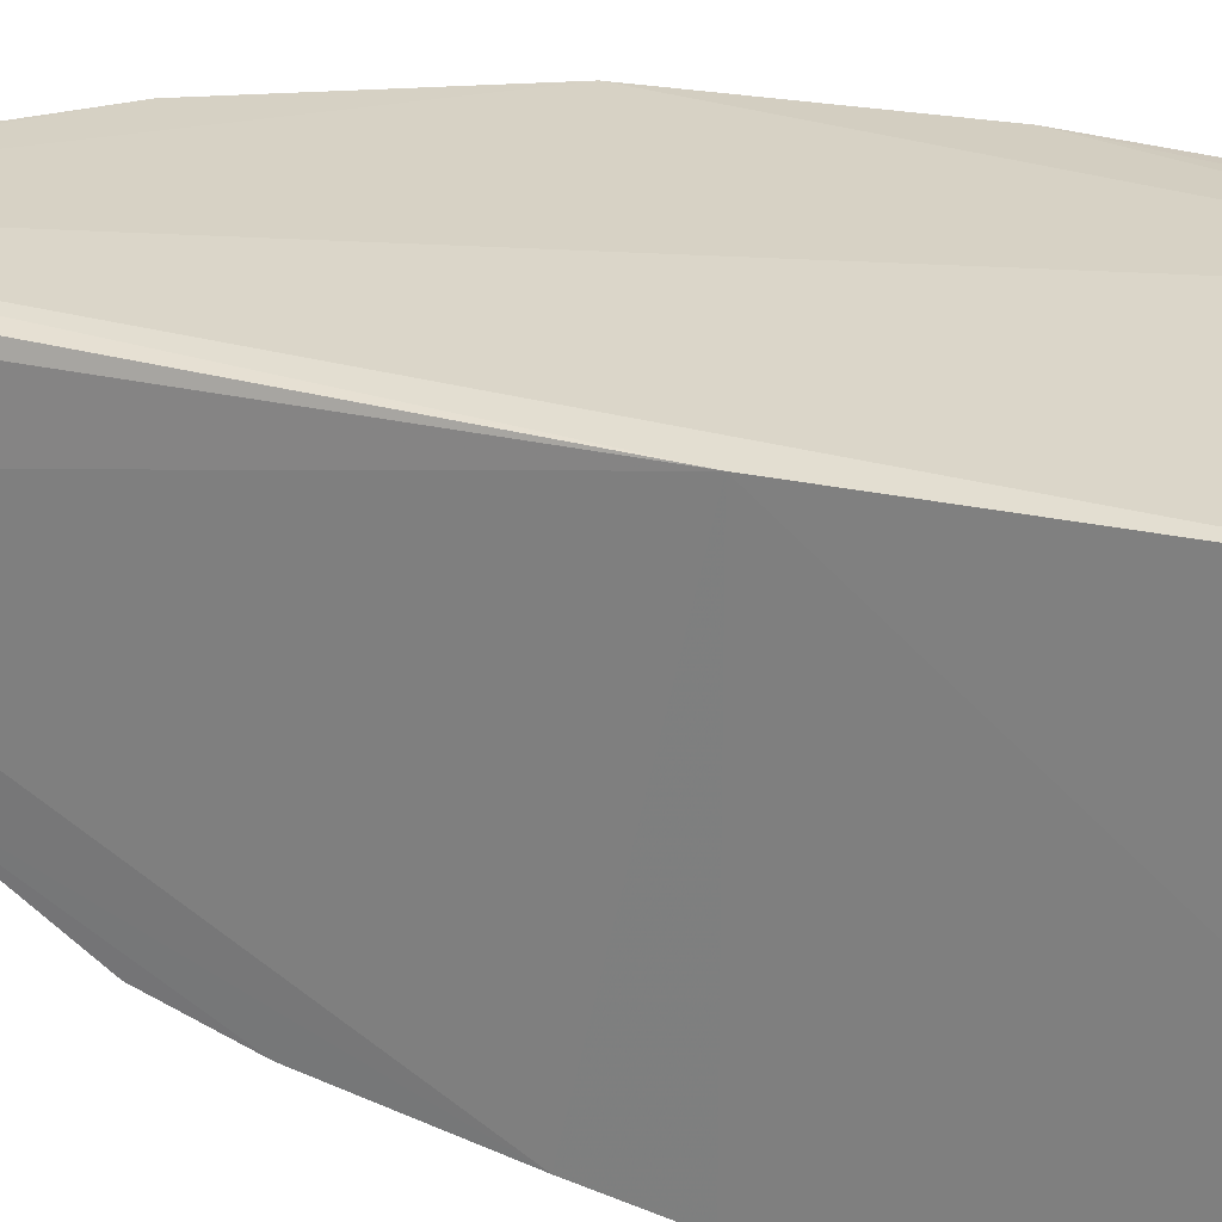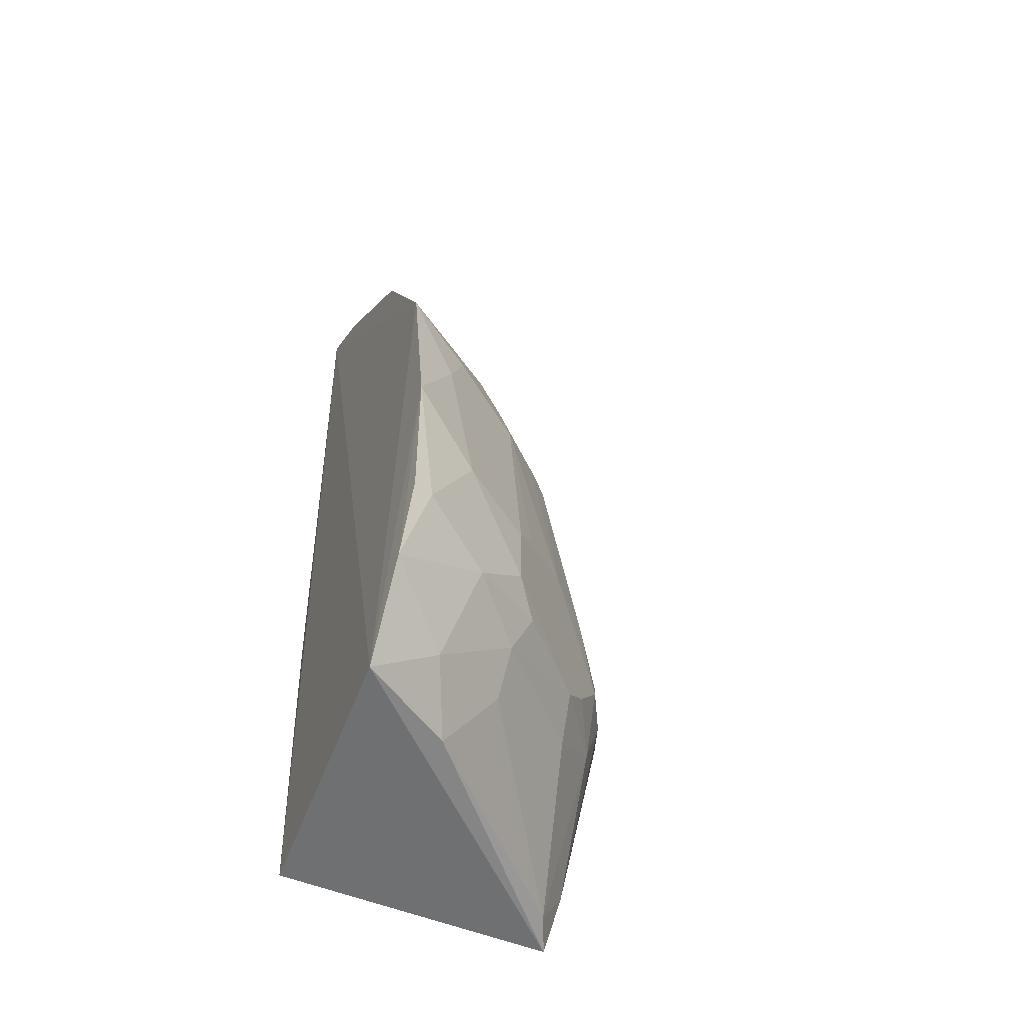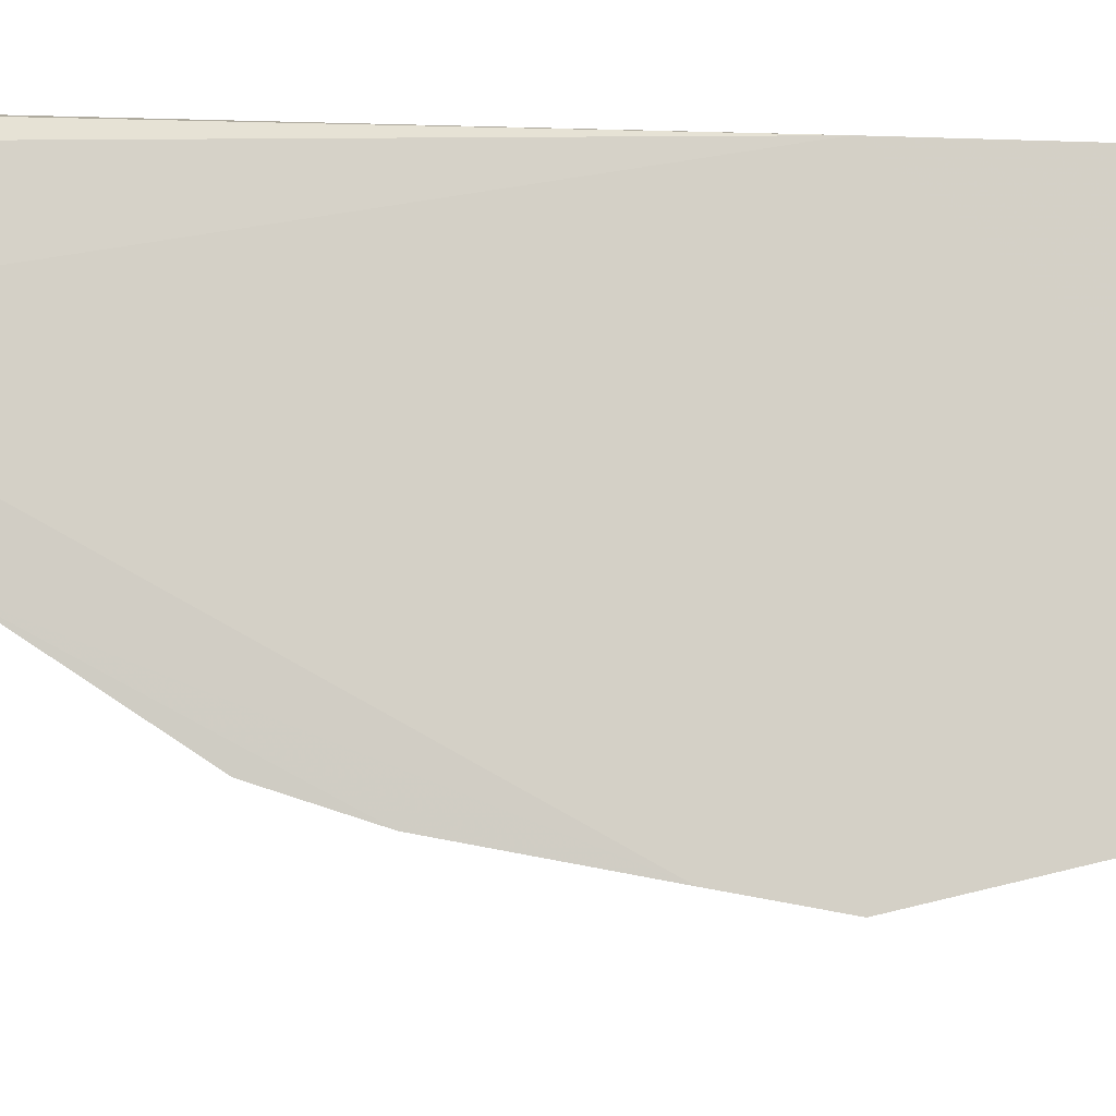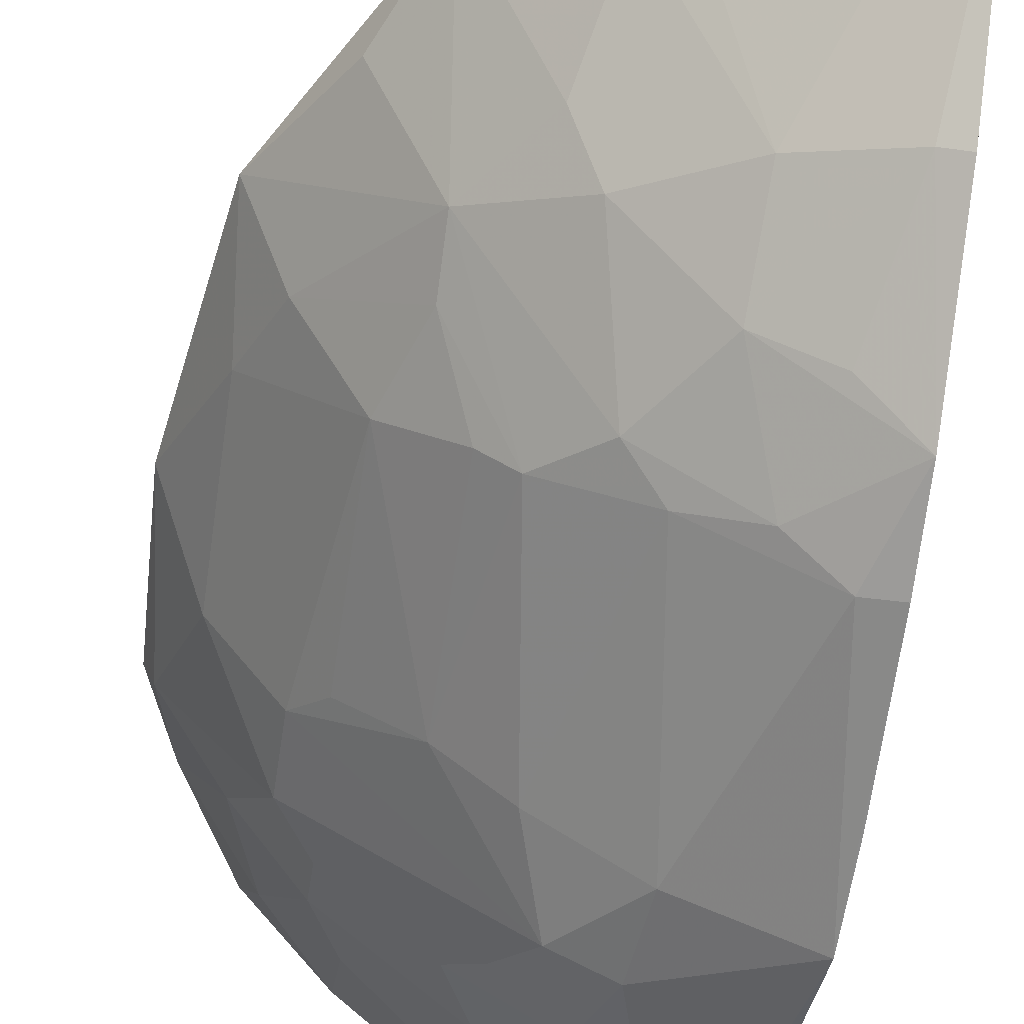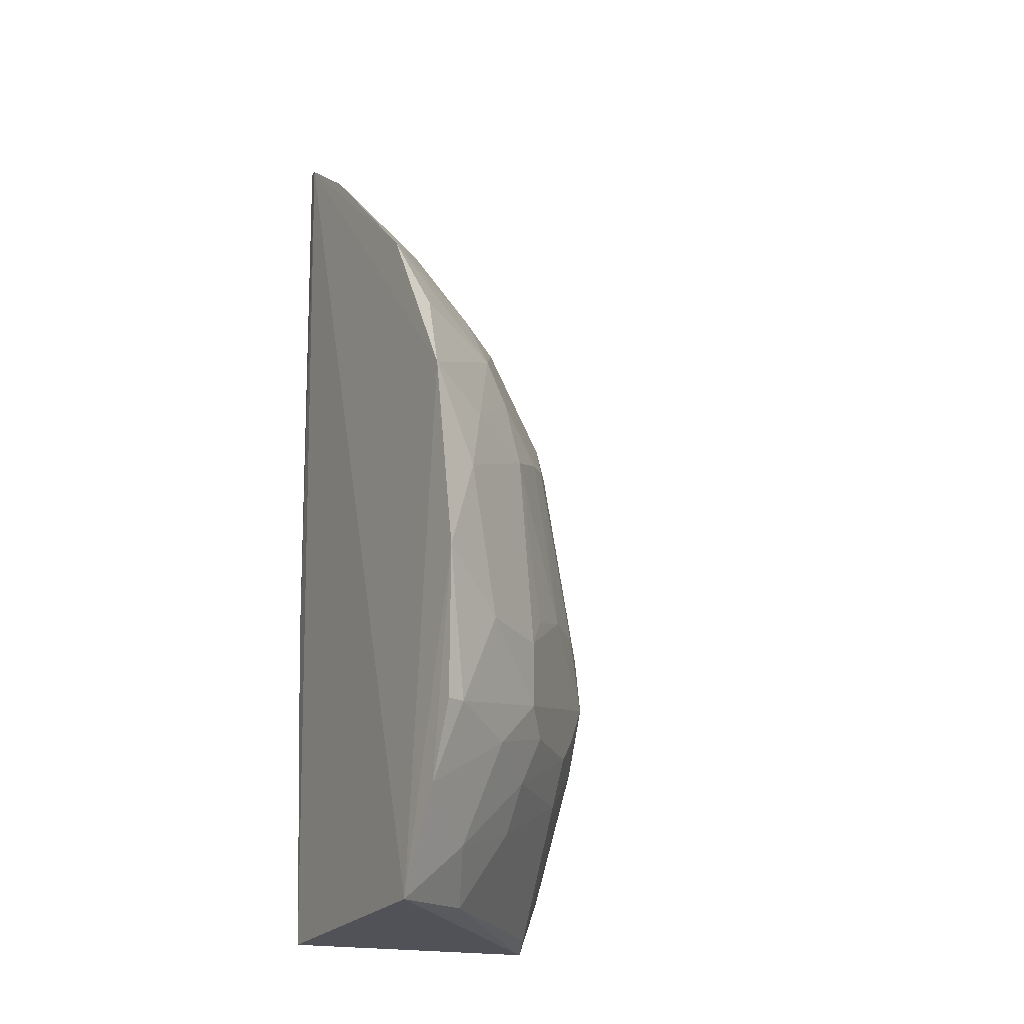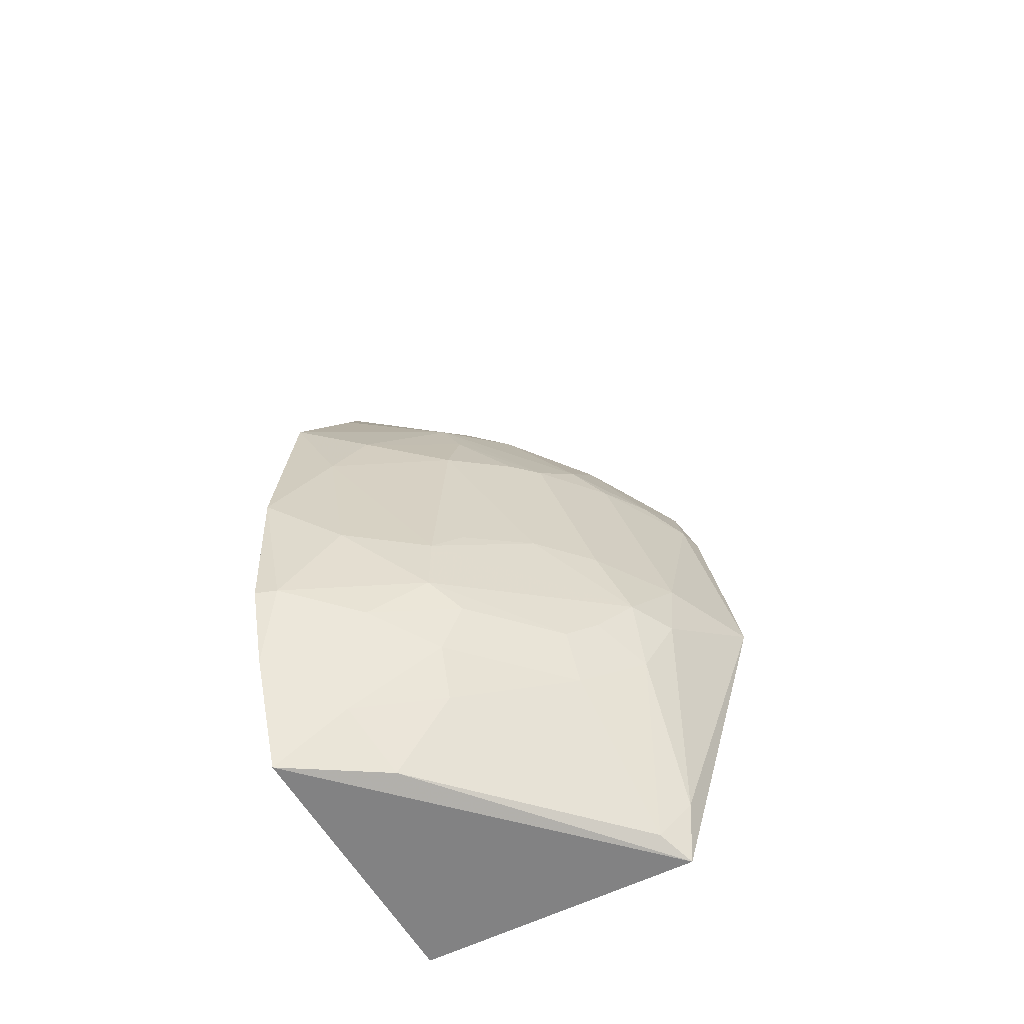
<metadata>
{"format":"obj","ext":"obj","renderer":"f3d","projection":"perspective","resolution":1024,"background":"white","views":[{"elev":27.0,"azim":113.2,"up":"+Y"},{"elev":-52.6,"azim":-113.8,"up":"+Z"},{"elev":-7.6,"azim":87.5,"up":"+Y"},{"elev":-53.5,"azim":-7.7,"up":"+Y"},{"elev":-19.9,"azim":-120.6,"up":"+Z"},{"elev":-57.6,"azim":-62.1,"up":"+Z"}]}
</metadata>
<code>
v -0.1914 -0.4427 0.1418
v -0.2085 -0.4167 -0.1903
v -0.1936 -0.2436 0.3807
v -0.3471 -0.2394 0.2507
v -0.3724 -0.3297 -0.05961
v -0.213 -0.2472 -0.1941
v -0.2465 -0.3587 0.2441
v -0.2804 -0.423 -0.03189
v -0.2059 -0.24 0.3759
v -0.4074 -0.2402 -0.1235
v -0.1968 -0.2472 0.016
v -0.1898 -0.3777 0.2637
v -0.3568 -0.3291 0.1079
v -0.2945 -0.3913 -0.1041
v -0.1932 -0.4657 0.01426
v -0.188 -0.3029 0.3407
v -0.2934 -0.2809 0.2759
v -0.3778 -0.2388 -0.186
v -0.1912 -0.4283 0.1867
v -0.3402 -0.3136 0.1835
v -0.3251 -0.3773 0.01267
v -0.2645 -0.4047 0.1387
v -0.427 -0.24 0.01531
v -0.3098 -0.3904 -0.07512
v -0.2656 -0.4228 -0.07364
v -0.2025 -0.2509 0.3708
v -0.2017 -0.3733 0.2614
v -0.1902 -0.2546 0.3751
v -0.1916 -0.4575 0.0606
v -0.2523 -0.24 0.3427
v -0.2007 -0.2996 0.3351
v -0.3395 -0.2963 -0.1826
v -0.4081 -0.2388 0.1404
v -0.3082 -0.3145 0.2273
v -0.372 -0.3299 -0.01909
v -0.2078 -0.4389 0.1389
v -0.3085 -0.3751 0.1255
v -0.2501 -0.3882 0.1983
v -0.4189 -0.2536 -0.07604
v -0.3554 -0.3311 -0.1054
v -0.2296 -0.4069 -0.1834
v -0.2959 -0.4055 -0.05881
v -0.2537 -0.4378 -0.03208
v -0.2479 -0.2511 0.3388
v -0.2789 -0.2806 0.289
v -0.3719 -0.2518 0.1996
v -0.4033 -0.2677 0.07896
v -0.3871 -0.2816 0.1209
v -0.3577 -0.3435 0.0001243
v -0.4041 -0.2837 -0.01713
v -0.2492 -0.4392 0.01268
v -0.3406 -0.3278 0.1545
v -0.3241 -0.3602 0.1228
v -0.2945 -0.4067 0.01333
v -0.2816 -0.3881 0.1531
v -0.2944 -0.3425 0.2127
v -0.2176 -0.4063 0.1993
v -0.2327 -0.4214 0.1496
v -0.4239 -0.2412 -0.07692
v -0.3558 -0.3444 -0.07552
v -0.3714 -0.2804 -0.151
v -0.3882 -0.2979 -0.08937
v -0.2192 -0.4237 -0.156
v -0.3402 -0.329 -0.135
f 11 2 6
f 11 9 3
f 11 6 9
f 15 2 11
f 18 9 6
f 18 6 2
f 19 1 12
f 23 18 10
f 25 24 14
f 26 3 9
f 27 12 16
f 27 19 12
f 28 16 11
f 28 11 3
f 28 26 16
f 28 3 26
f 29 15 11
f 29 11 16
f 29 1 15
f 29 16 12
f 29 12 1
f 30 9 4
f 30 4 17
f 31 16 26
f 31 27 16
f 31 7 27
f 32 18 2
f 33 4 9
f 33 9 18
f 33 18 23
f 34 17 4
f 34 4 20
f 34 7 17
f 35 5 8
f 35 8 21
f 36 1 19
f 36 15 1
f 38 27 7
f 40 14 24
f 41 25 14
f 41 32 2
f 42 25 8
f 42 24 25
f 42 8 5
f 42 5 24
f 43 8 25
f 44 26 9
f 44 9 30
f 44 31 26
f 44 30 17
f 45 17 7
f 45 7 31
f 45 44 17
f 45 31 44
f 46 33 20
f 46 20 4
f 46 4 33
f 47 33 23
f 47 35 13
f 48 20 33
f 48 47 13
f 48 33 47
f 49 35 21
f 49 21 13
f 49 13 35
f 50 5 35
f 50 39 5
f 50 23 39
f 50 47 23
f 50 35 47
f 51 36 22
f 51 15 36
f 51 43 15
f 51 8 43
f 52 37 20
f 52 48 13
f 52 20 48
f 53 13 21
f 53 21 37
f 53 52 13
f 53 37 52
f 54 37 21
f 54 21 8
f 54 8 51
f 54 51 22
f 54 22 37
f 55 37 22
f 55 20 37
f 56 34 20
f 56 55 38
f 56 20 55
f 56 38 7
f 56 7 34
f 57 38 19
f 57 19 27
f 57 27 38
f 58 36 19
f 58 19 38
f 58 22 36
f 58 55 22
f 58 38 55
f 59 39 23
f 59 23 10
f 59 10 39
f 60 40 24
f 60 24 5
f 61 10 18
f 61 18 32
f 62 5 39
f 62 61 40
f 62 39 10
f 62 10 61
f 62 60 5
f 62 40 60
f 63 41 2
f 63 25 41
f 63 43 25
f 63 2 15
f 63 15 43
f 64 32 41
f 64 61 32
f 64 40 61
f 64 41 14
f 64 14 40

</code>
